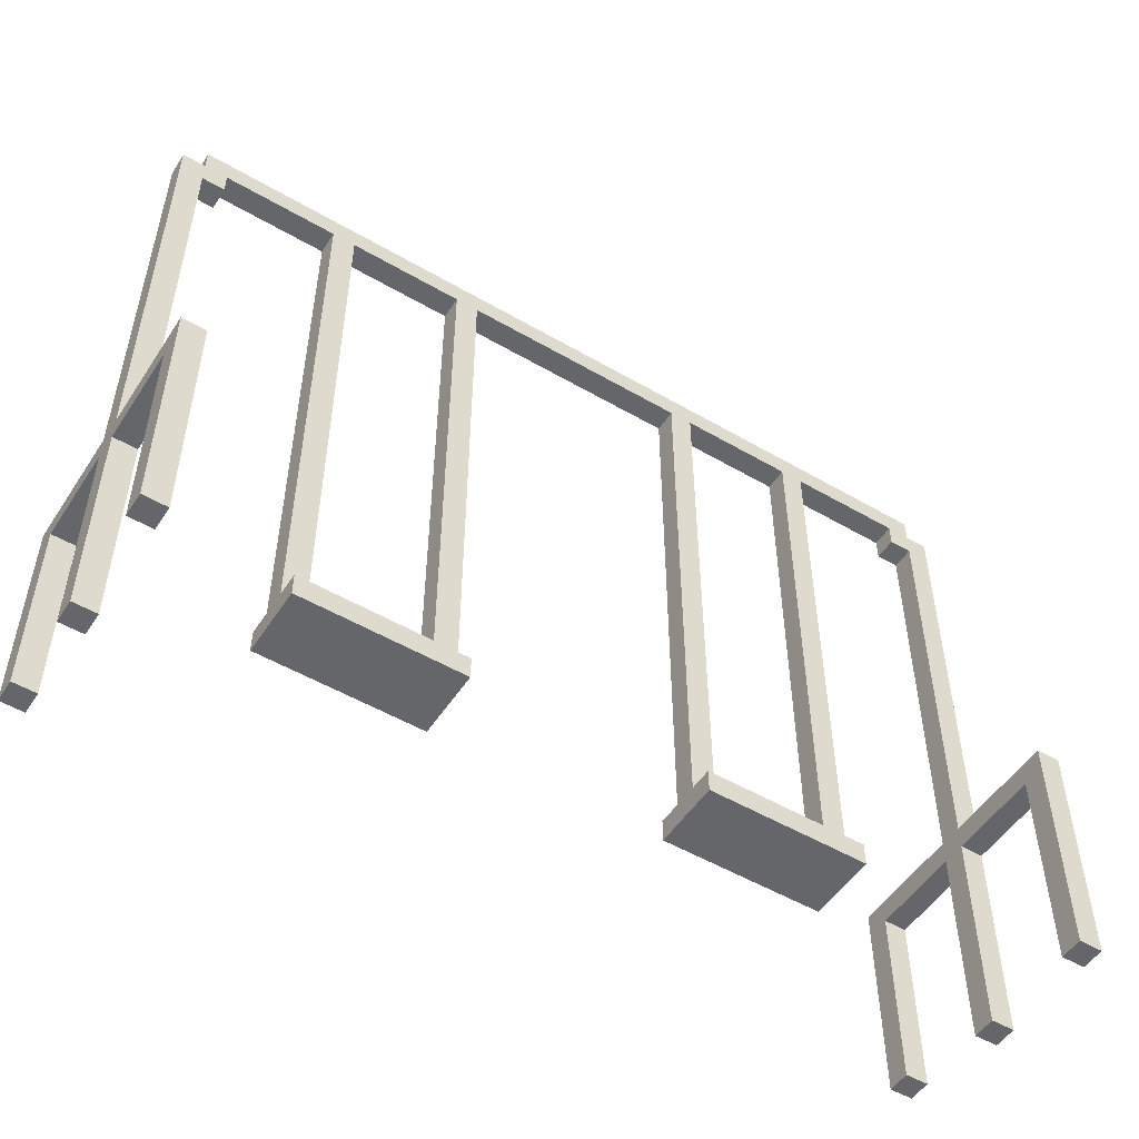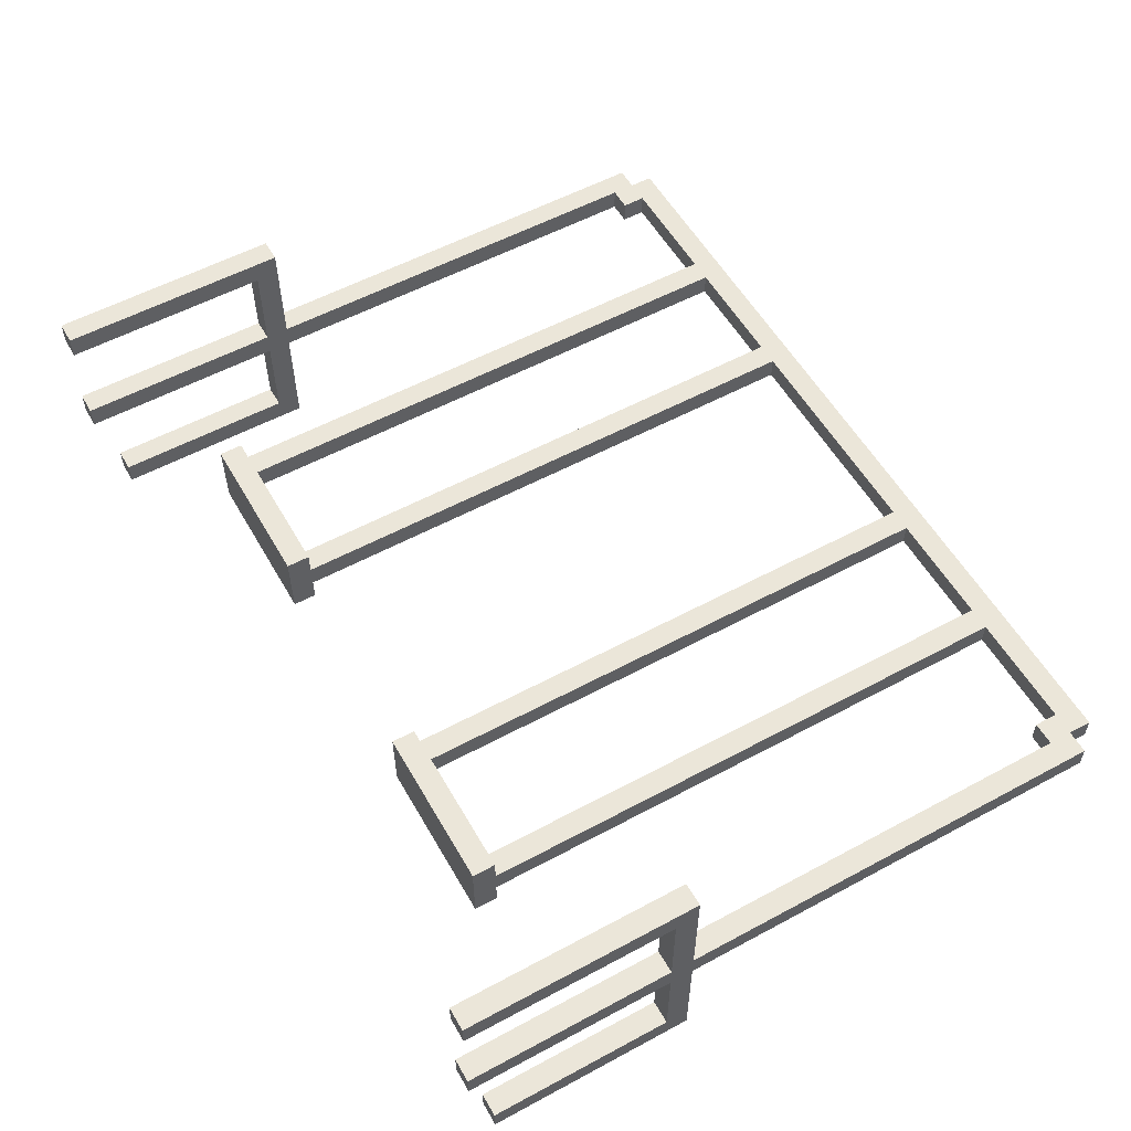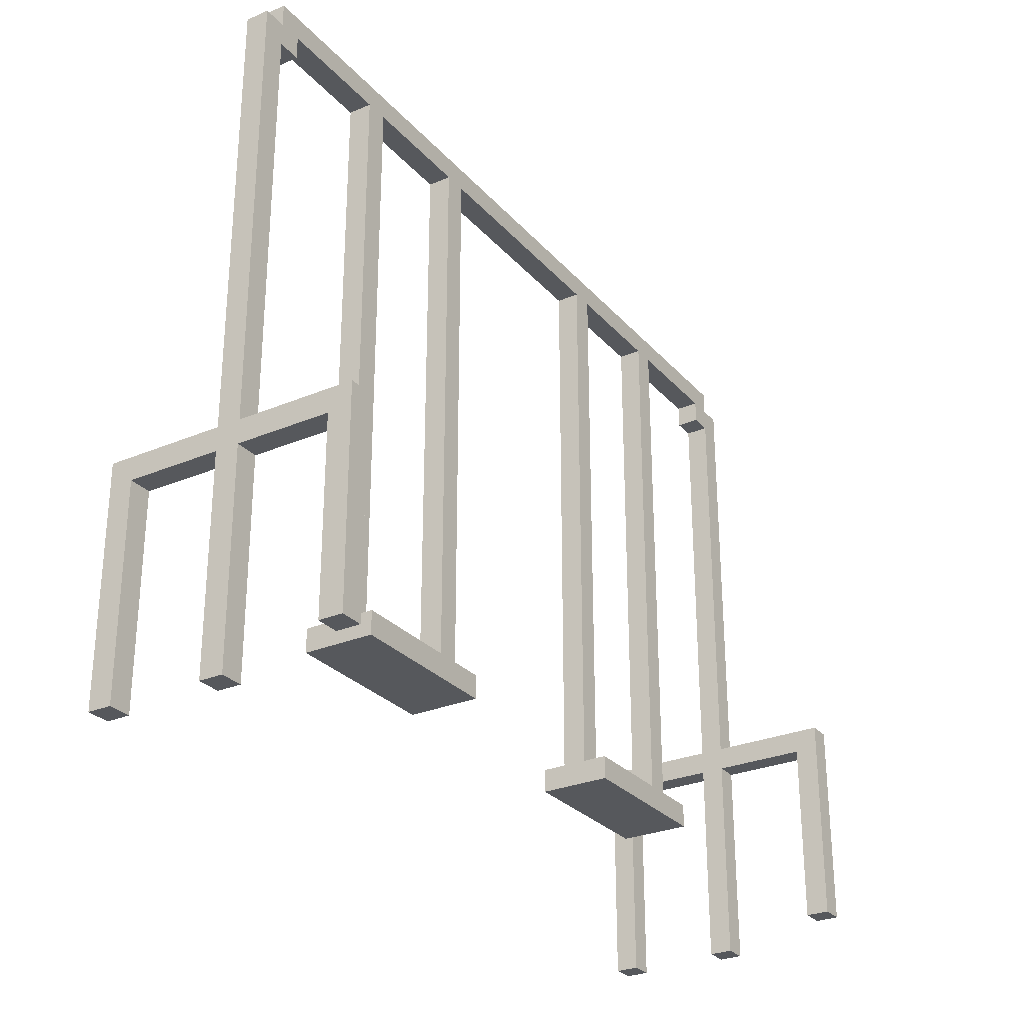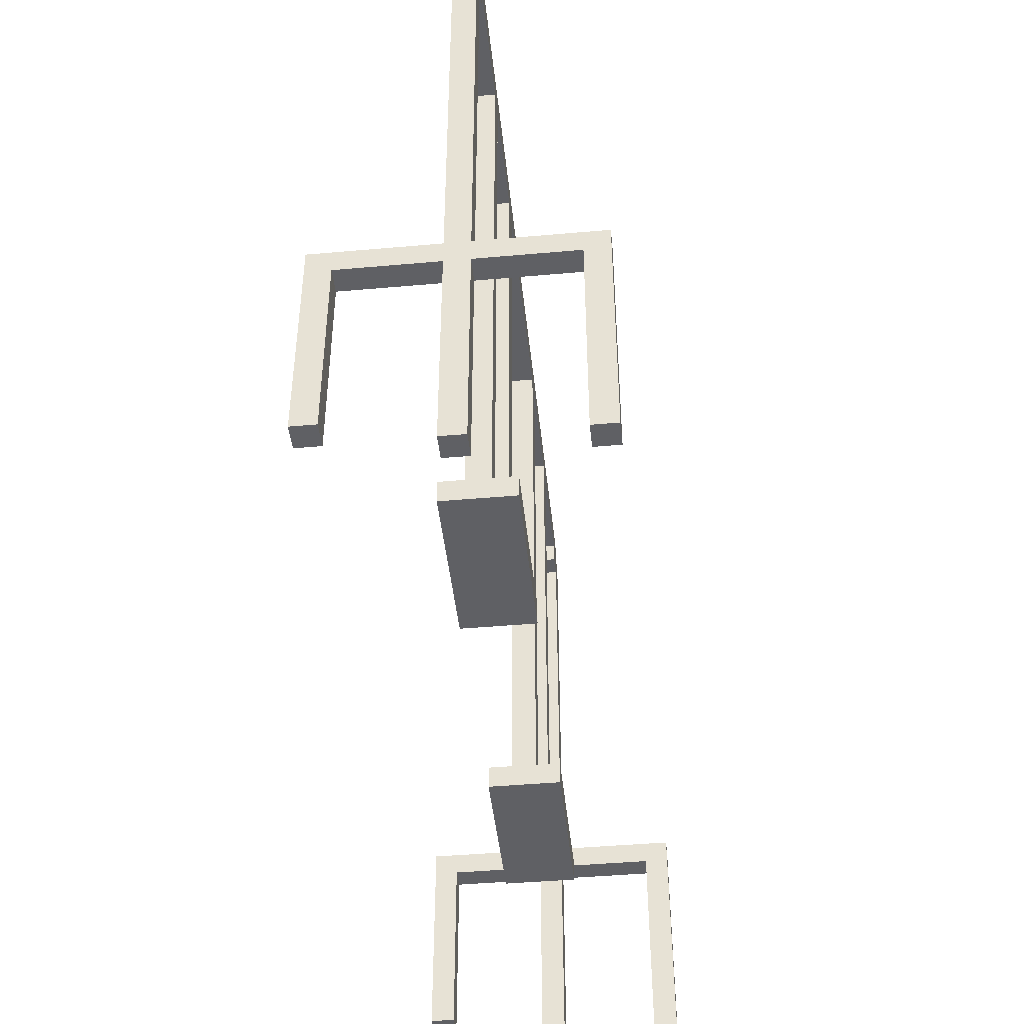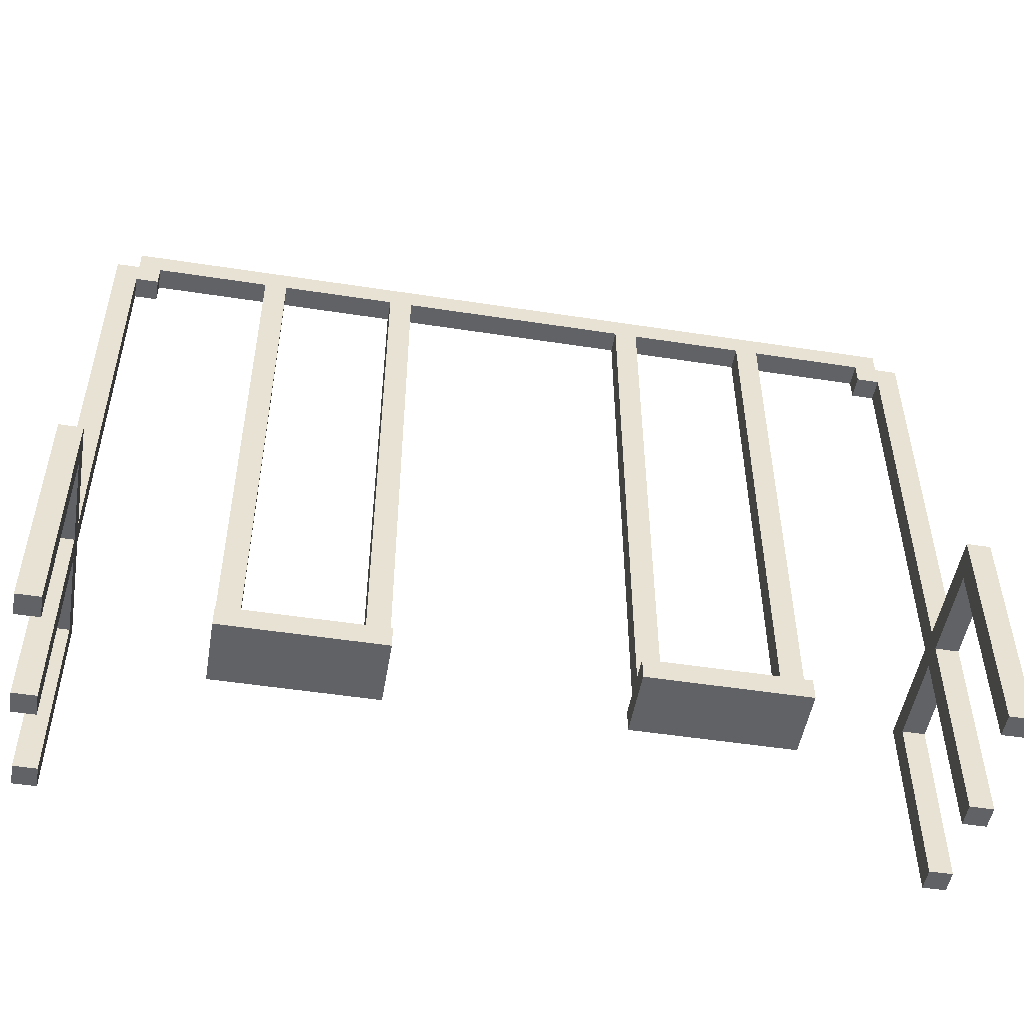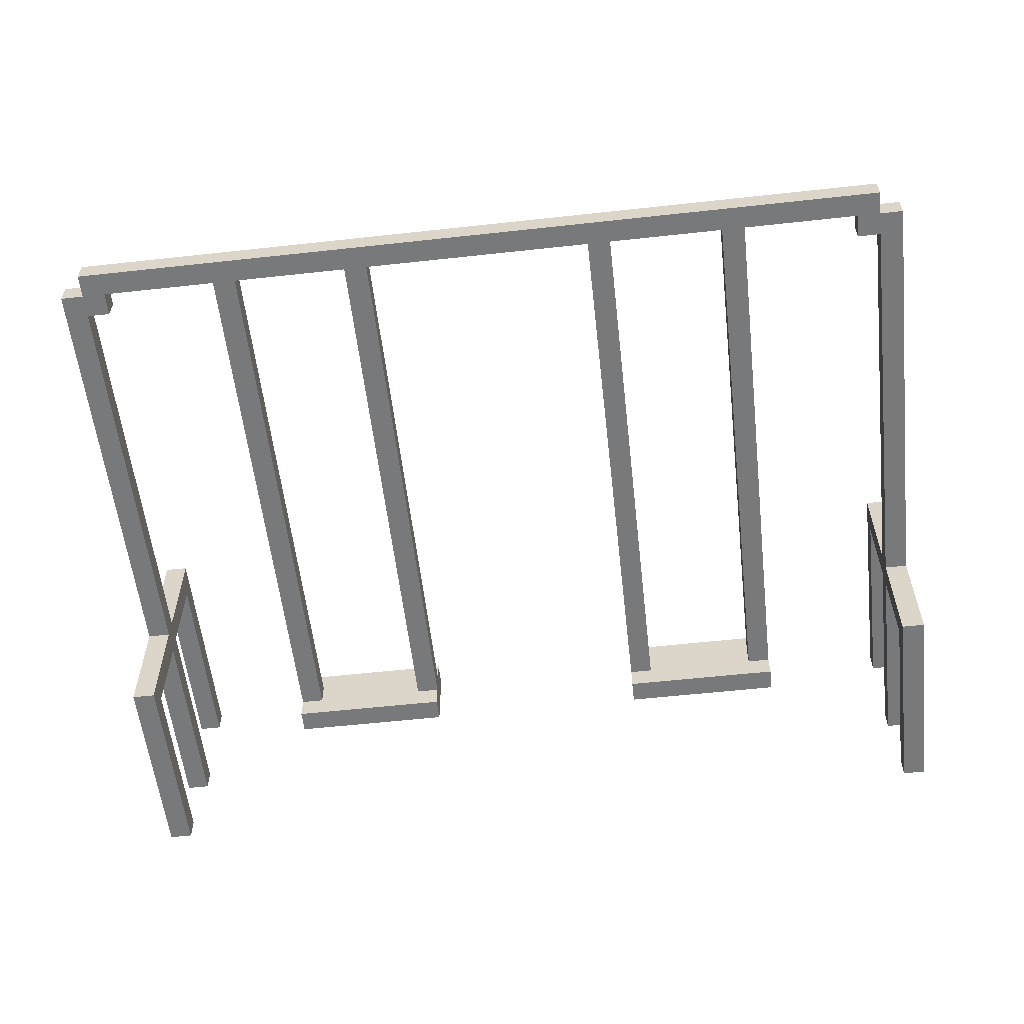
<metadata>
{"format":"obj","ext":"obj","renderer":"f3d","projection":"perspective","resolution":1024,"background":"white","views":[{"elev":-51.7,"azim":-32.3,"up":"+Y"},{"elev":55.8,"azim":60.5,"up":"+Z"},{"elev":-28.3,"azim":122.5,"up":"+Y"},{"elev":-44.4,"azim":-84.1,"up":"+Y"},{"elev":-50.5,"azim":-9.6,"up":"+Y"},{"elev":-57.7,"azim":-173.5,"up":"+Z"}]}
</metadata>
<code>
v 18 15 -6
v 18 14 -6
v -18 14 -6
v -18 15 -6
v -18 13 -6
v -18 -5 -6
v -19 -5 -6
v -19 13 -6
v -11 14 -6
v -11 -10 -6
v -12 -10 -6
v -12 14 -6
v -5 14 -6
v -5 -10 -6
v -6 -10 -6
v -6 14 -6
v 6 14 -6
v 6 -10 -6
v 5 -10 -6
v 5 14 -6
v 12 14 -6
v 12 -10 -6
v 11 -10 -6
v 11 14 -6
v 19 13 -6
v 19 -5 -6
v 18 -5 -6
v 18 13 -6
v -18 -6 -6
v -18 -15 -6
v -19 -15 -6
v -19 -6 -6
v -18 -6 -1
v -18 -15 -1
v -19 -15 -1
v -19 -6 -1
v -18 -5 -11
v -18 -14 -11
v -19 -14 -11
v -19 -5 -11
v 19 -6 -6
v 19 -15 -6
v 18 -15 -6
v 18 -6 -6
v 19 -6 -1
v 19 -15 -1
v 18 -15 -1
v 18 -6 -1
v 19 -5 -11
v 19 -14 -11
v 18 -14 -11
v 18 -5 -11
v -5 -10 -7
v -5 -11 -7
v -12 -11 -7
v -12 -10 -7
v 12 -10 -7
v 12 -11 -7
v 5 -11 -7
v 5 -10 -7
v -17 14 -6
v -17 13 -6
v -19 14 -6
v 19 14 -6
v 17 13 -6
v 17 14 -6
v -18 15 -5
v -18 14 -5
v 18 14 -5
v 18 15 -5
v -19 13 -5
v -19 -5 -5
v -18 -5 -5
v -18 13 -5
v -12 14 -5
v -12 -10 -5
v -11 -10 -5
v -11 14 -5
v -6 14 -5
v -6 -10 -5
v -5 -10 -5
v -5 14 -5
v 5 14 -5
v 5 -10 -5
v 6 -10 -5
v 6 14 -5
v 11 14 -5
v 11 -10 -5
v 12 -10 -5
v 12 14 -5
v 18 13 -5
v 18 -5 -5
v 19 -5 -5
v 19 13 -5
v -19 -6 -5
v -19 -15 -5
v -18 -15 -5
v -18 -6 -5
v -19 -5 0
v -19 -15 0
v -18 -15 0
v -18 -5 0
v 18 -6 -5
v 18 -15 -5
v 19 -15 -5
v 19 -6 -5
v 18 -5 0
v 18 -15 0
v 19 -15 0
v 19 -5 0
v -19 -6 -10
v -19 -14 -10
v -18 -14 -10
v -18 -6 -10
v -12 -10 -4
v -12 -11 -4
v -5 -11 -4
v -5 -10 -4
v 5 -10 -4
v 5 -11 -4
v 12 -11 -4
v 12 -10 -4
v 18 -6 -10
v 18 -14 -10
v 19 -14 -10
v 19 -6 -10
v -19 14 -5
v -17 13 -5
v -17 14 -5
v 17 14 -5
v 17 13 -5
v 19 14 -5
v -19 -5 -1
v 18 -5 -1
v -19 -6 -11
v 18 -6 -11
v -18 -5 -1
v 19 -5 -1
v -18 -6 -11
v 19 -6 -11
g Box_43
f 1 2 3 4
f 5 6 7 8
f 9 10 11 12
f 13 14 15 16
f 17 18 19 20
f 21 22 23 24
f 25 26 27 28
f 29 30 31 32
f 33 34 35 36
f 37 38 39 40
f 41 42 43 44
f 45 46 47 48
f 49 50 51 52
f 53 54 55 56
f 57 58 59 60
f 61 62 8 63
f 64 25 65 66
f 67 68 69 70
f 71 72 73 74
f 75 76 77 78
f 79 80 81 82
f 83 84 85 86
f 87 88 89 90
f 91 92 93 94
f 95 96 97 98
f 99 100 101 102
f 103 104 105 106
f 107 108 109 110
f 111 112 113 114
f 115 116 117 118
f 119 120 121 122
f 123 124 125 126
f 127 71 128 129
f 130 131 94 132
f 63 31 96 127
f 12 11 76 75
f 16 15 80 79
f 20 19 84 83
f 24 23 88 87
f 28 43 104 91
f 133 35 100 99
f 134 47 108 107
f 135 39 112 111
f 40 135 32 7
f 136 51 124 123
f 52 136 44 27
f 72 95 36 133
f 56 55 116 115
f 60 59 120 119
f 92 103 48 134
f 4 3 68 67
f 66 65 131 130
f 74 97 30 5
f 78 77 10 9
f 82 81 14 13
f 86 85 18 17
f 90 89 22 21
f 132 105 42 64
f 102 101 34 137
f 110 109 46 138
f 114 113 38 139
f 6 29 139 37
f 126 125 50 140
f 26 41 140 49
f 137 33 98 73
f 118 117 54 53
f 122 121 58 57
f 138 45 106 93
f 129 128 62 61
f 70 69 2 1
f 4 67 70 1
f 40 7 6 37
f 72 99 102 73
f 56 11 14 53
f 76 115 118 81
f 10 77 80 15
f 60 19 22 57
f 84 119 122 89
f 18 85 88 23
f 52 27 26 49
f 92 107 110 93
f 63 127 68 3
f 2 69 132 64
f 116 55 54 117
f 120 59 58 121
f 82 13 20 83
f 129 61 12 75
f 78 9 16 79
f 86 17 24 87
f 90 21 66 130
f 32 111 114 29
f 36 95 98 33
f 44 123 126 41
f 48 103 106 45
f 96 31 30 97
f 100 35 34 101
f 112 39 38 113
f 74 5 62 128
f 131 65 28 91
f 104 43 42 105
f 108 47 46 109
f 124 51 50 125

</code>
